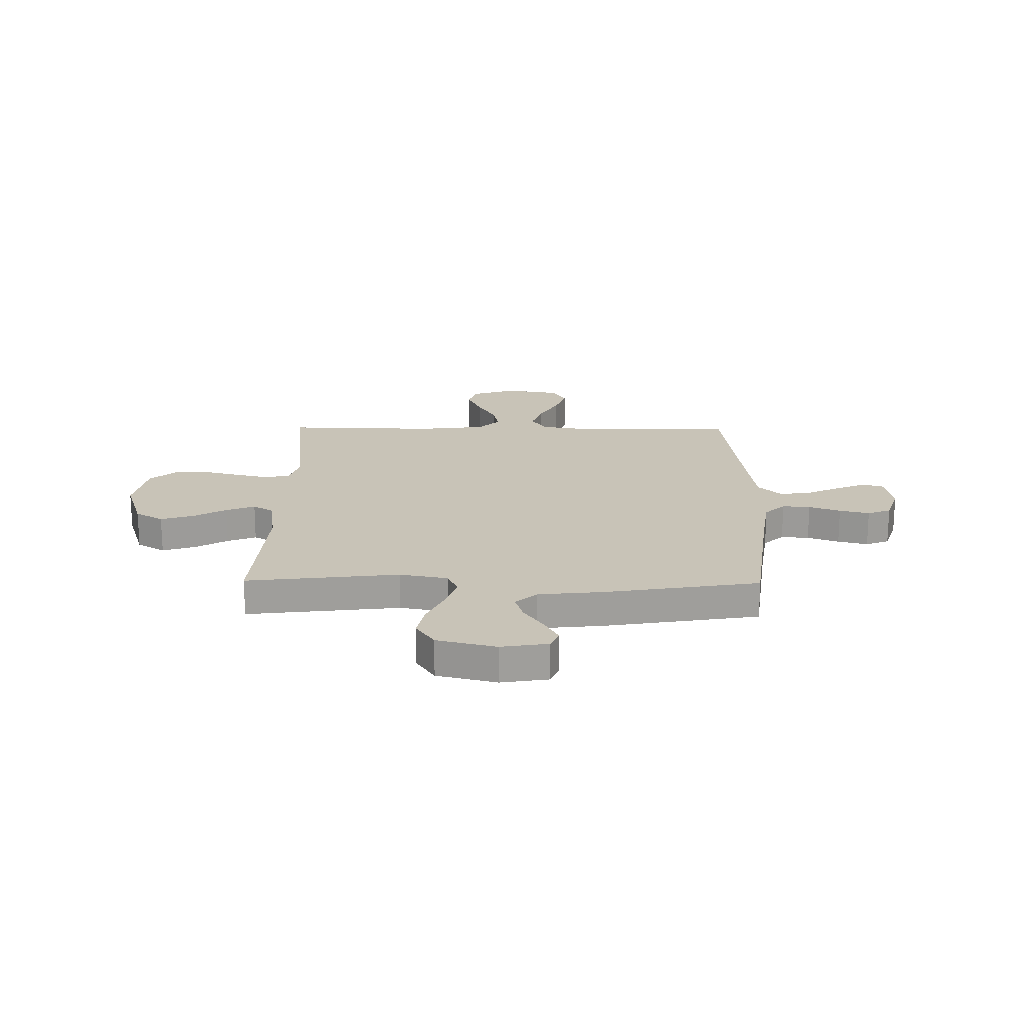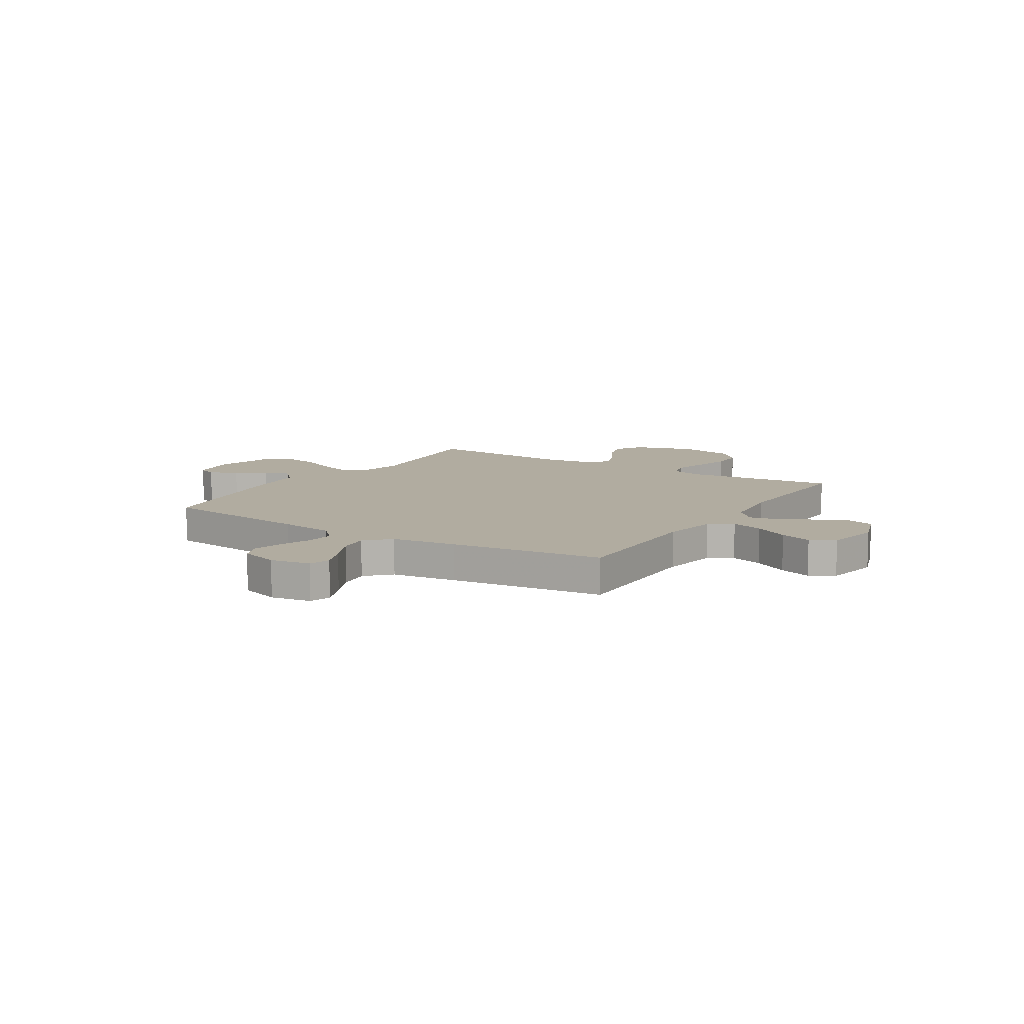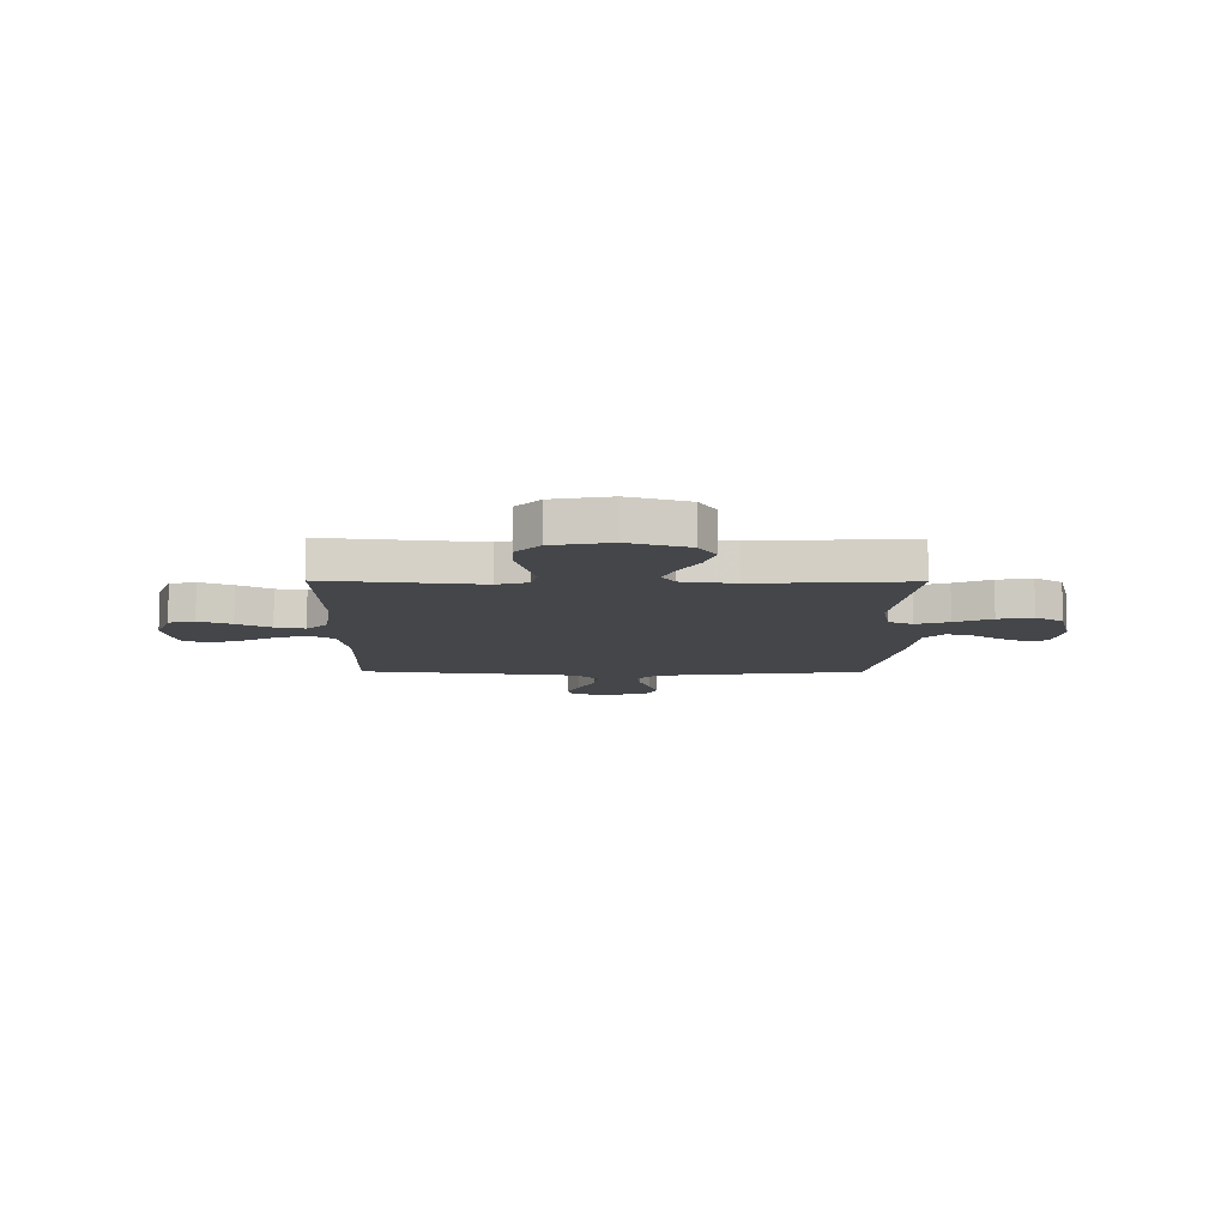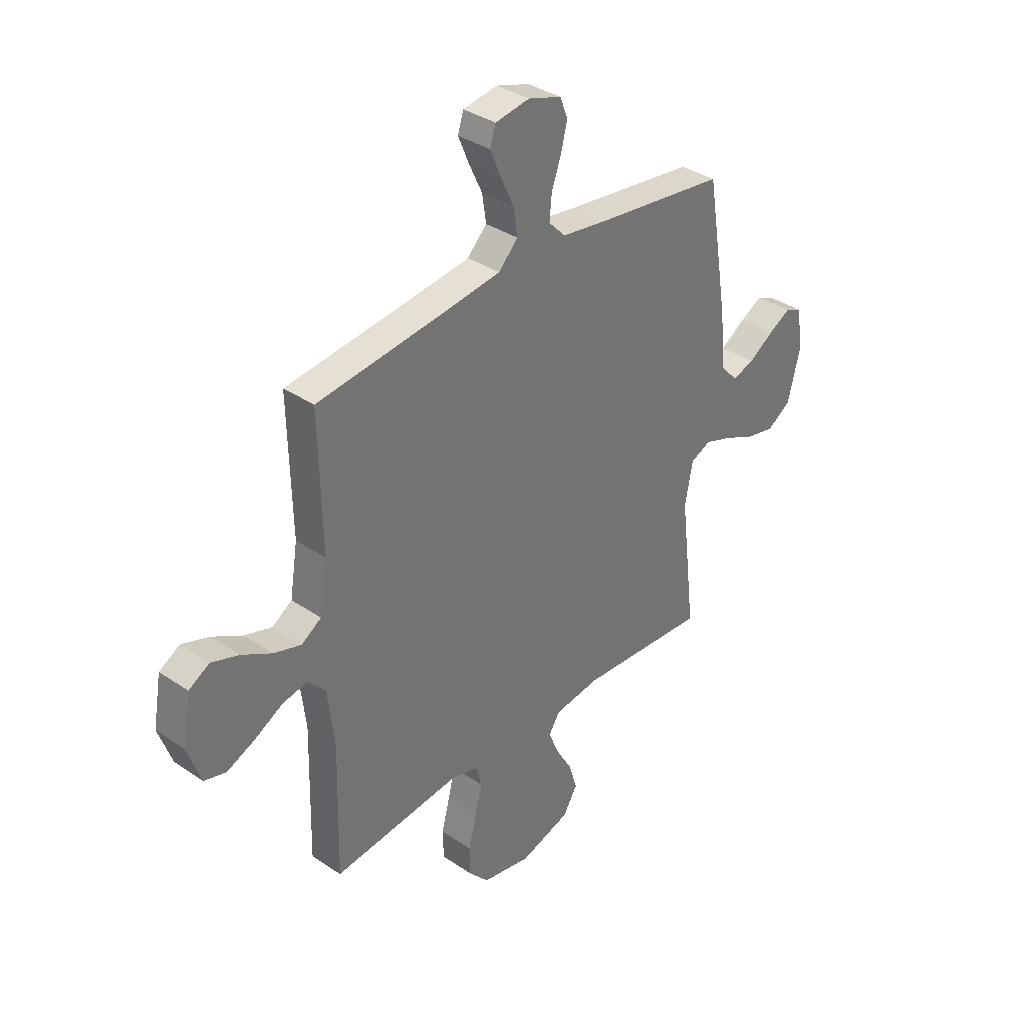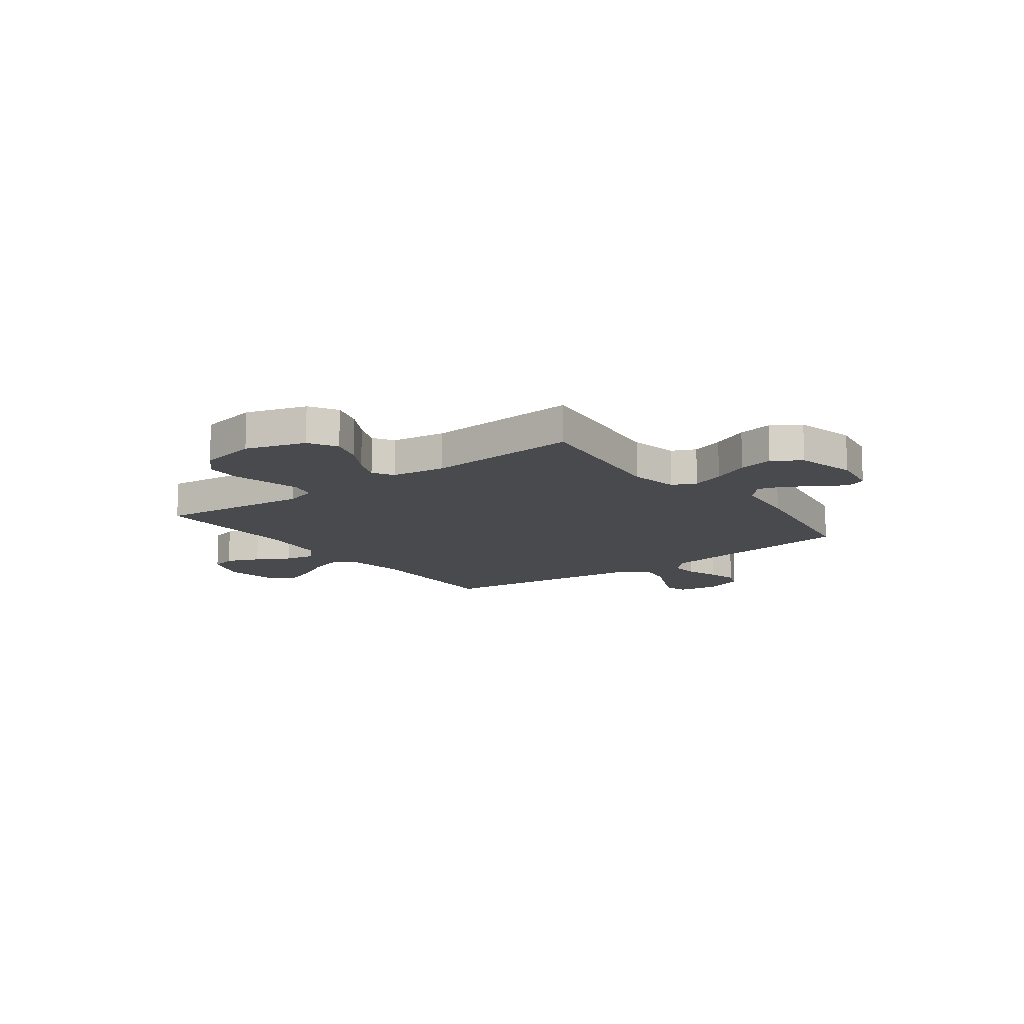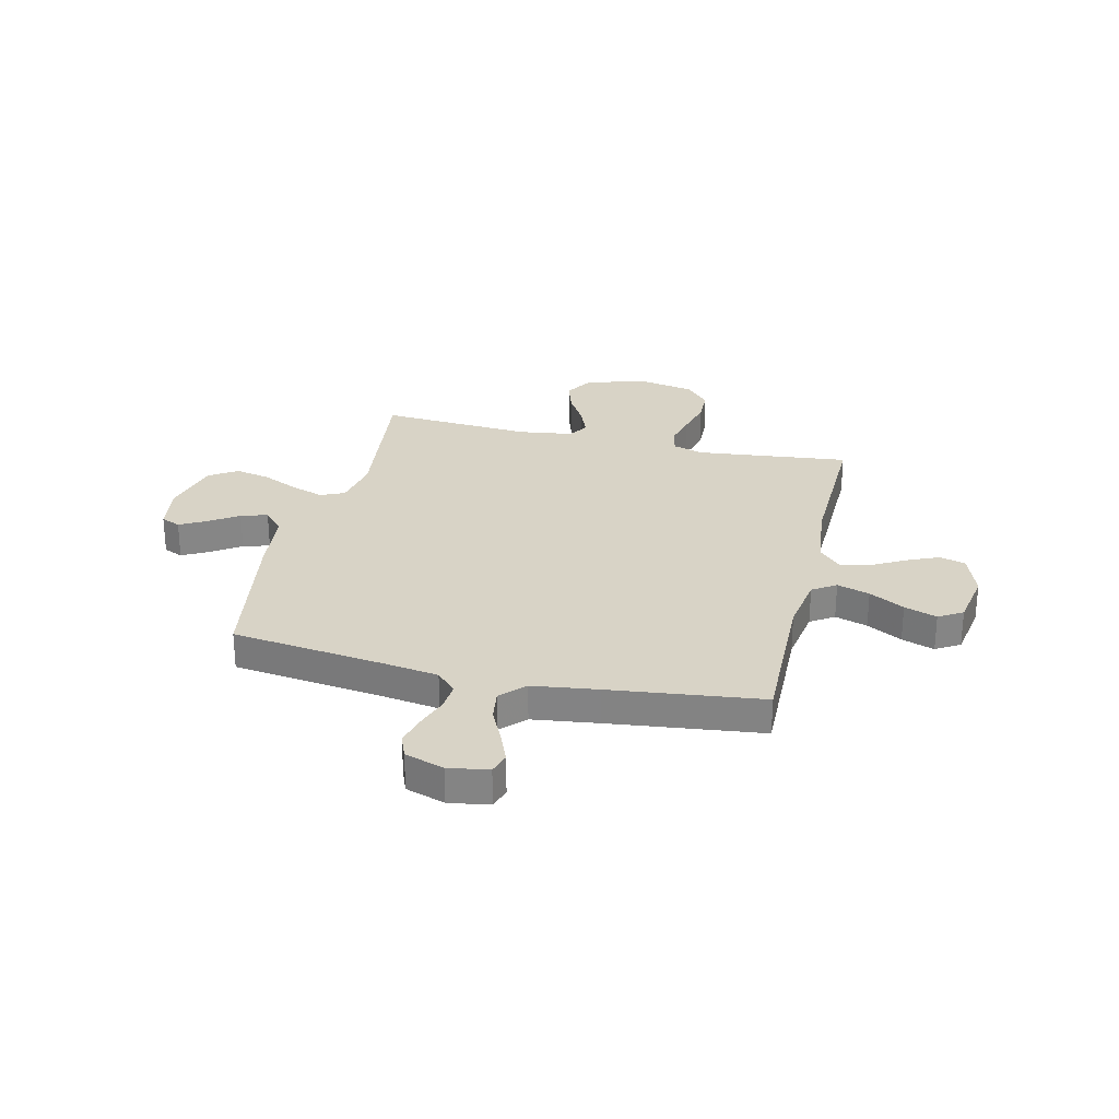
<metadata>
{"format":"obj","ext":"obj","renderer":"f3d","projection":"perspective","resolution":1024,"background":"white","views":[{"elev":19.6,"azim":-89.3,"up":"+Y"},{"elev":10.1,"azim":32.2,"up":"+Y"},{"elev":-9.7,"azim":179.5,"up":"+Y"},{"elev":35.5,"azim":132.0,"up":"+Z"},{"elev":-13.2,"azim":-143.2,"up":"+Y"},{"elev":28.0,"azim":13.3,"up":"+Y"}]}
</metadata>
<code>
v -0.5 0.07 0.5
v -0.2 0.07 0.538
v -0.092 0.07 0.554
v -0.053 0.07 0.594
v -0.058 0.07 0.649
v -0.08 0.07 0.711
v -0.095 0.07 0.77
v -0.077 0.07 0.816
v 0 0.07 0.841
v 0.079 0.07 0.828
v 0.092 0.07 0.786
v 0.067 0.07 0.726
v 0.036 0.07 0.66
v 0.027 0.07 0.599
v 0.072 0.07 0.553
v 0.2 0.07 0.536
v 0.5 0.07 0.5
v 0.493 0.07 0.2
v 0.511 0.07 0.087
v 0.557 0.07 0.057
v 0.621 0.07 0.077
v 0.69 0.07 0.115
v 0.754 0.07 0.137
v 0.801 0.07 0.109
v 0.82 0.07 0
v 0.789 0.07 -0.088
v 0.738 0.07 -0.102
v 0.674 0.07 -0.074
v 0.609 0.07 -0.038
v 0.551 0.07 -0.026
v 0.509 0.07 -0.069
v 0.493 0.07 -0.2
v 0.5 0.07 -0.5
v 0.2 0.07 -0.467
v 0.139 0.07 -0.485
v 0.127 0.07 -0.534
v 0.143 0.07 -0.6
v 0.162 0.07 -0.673
v 0.16 0.07 -0.74
v 0.114 0.07 -0.791
v 0 0.07 -0.813
v -0.117 0.07 -0.776
v -0.15 0.07 -0.721
v -0.13 0.07 -0.657
v -0.092 0.07 -0.592
v -0.069 0.07 -0.535
v -0.094 0.07 -0.495
v -0.2 0.07 -0.48
v -0.5 0.07 -0.5
v -0.464 0.07 -0.2
v -0.482 0.07 -0.105
v -0.529 0.07 -0.084
v -0.593 0.07 -0.106
v -0.665 0.07 -0.139
v -0.733 0.07 -0.153
v -0.788 0.07 -0.117
v -0.817 0.07 0
v -0.802 0.07 0.093
v -0.764 0.07 0.109
v -0.712 0.07 0.081
v -0.655 0.07 0.043
v -0.603 0.07 0.027
v -0.564 0.07 0.069
v -0.55 0.07 0.2
v -0.5 0 0.5
v -0.2 0 0.538
v -0.092 0 0.554
v -0.053 0 0.594
v -0.058 0 0.649
v -0.08 0 0.711
v -0.095 0 0.77
v -0.077 0 0.816
v 0 0 0.841
v 0.079 0 0.828
v 0.092 0 0.786
v 0.067 0 0.726
v 0.036 0 0.66
v 0.027 0 0.599
v 0.072 0 0.553
v 0.2 0 0.536
v 0.5 0 0.5
v 0.493 0 0.2
v 0.511 0 0.087
v 0.557 0 0.057
v 0.621 0 0.077
v 0.69 0 0.115
v 0.754 0 0.137
v 0.801 0 0.109
v 0.82 0 0
v 0.789 0 -0.088
v 0.738 0 -0.102
v 0.674 0 -0.074
v 0.609 0 -0.038
v 0.551 0 -0.026
v 0.509 0 -0.069
v 0.493 0 -0.2
v 0.5 0 -0.5
v 0.2 0 -0.467
v 0.139 0 -0.485
v 0.127 0 -0.534
v 0.143 0 -0.6
v 0.162 0 -0.673
v 0.16 0 -0.74
v 0.114 0 -0.791
v 0 0 -0.813
v -0.117 0 -0.776
v -0.15 0 -0.721
v -0.13 0 -0.657
v -0.092 0 -0.592
v -0.069 0 -0.535
v -0.094 0 -0.495
v -0.2 0 -0.48
v -0.5 0 -0.5
v -0.464 0 -0.2
v -0.482 0 -0.105
v -0.529 0 -0.084
v -0.593 0 -0.106
v -0.665 0 -0.139
v -0.733 0 -0.153
v -0.788 0 -0.117
v -0.817 0 0
v -0.802 0 0.093
v -0.764 0 0.109
v -0.712 0 0.081
v -0.655 0 0.043
v -0.603 0 0.027
v -0.564 0 0.069
v -0.55 0 0.2
f 63 64 1 2
f 59 60 61
f 58 59 61
f 57 58 61
f 56 57 61
f 55 56 61
f 54 55 61
f 53 54 61
f 52 53 61 62
f 51 52 62 63
f 48 49 50
f 47 48 50 51
f 43 44 45
f 42 43 45
f 41 42 45
f 40 41 45
f 39 40 45
f 38 39 45
f 37 38 45
f 36 37 45 46
f 35 36 46 47
f 32 33 34
f 63 2 3
f 51 63 3
f 47 51 3
f 35 47 3
f 34 35 3
f 32 34 3
f 31 32 3
f 27 28 29
f 26 27 29
f 25 26 29
f 24 25 29
f 23 24 29
f 22 23 29
f 21 22 29
f 16 17 18
f 15 16 18 19
f 14 15 19
f 11 12 13
f 10 11 13
f 9 10 13
f 8 9 13
f 7 8 13
f 6 7 13
f 5 6 13
f 4 5 13 14
f 4 14 19
f 3 4 19
f 31 3 19
f 30 31 19
f 20 21 29 30
f 19 20 30
f 66 65 128 127
f 125 124 123
f 125 123 122
f 125 122 121
f 125 121 120
f 125 120 119
f 125 119 118
f 125 118 117
f 126 125 117 116
f 127 126 116 115
f 114 113 112
f 115 114 112 111
f 109 108 107
f 109 107 106
f 109 106 105
f 109 105 104
f 109 104 103
f 109 103 102
f 109 102 101
f 110 109 101 100
f 111 110 100 99
f 98 97 96
f 67 66 127
f 67 127 115
f 67 115 111
f 67 111 99
f 67 99 98
f 67 98 96
f 67 96 95
f 93 92 91
f 93 91 90
f 93 90 89
f 93 89 88
f 93 88 87
f 93 87 86
f 93 86 85
f 82 81 80
f 83 82 80 79
f 83 79 78
f 77 76 75
f 77 75 74
f 77 74 73
f 77 73 72
f 77 72 71
f 77 71 70
f 77 70 69
f 78 77 69 68
f 83 78 68
f 83 68 67
f 83 67 95
f 83 95 94
f 94 93 85 84
f 94 84 83
f 1 65 66 2
f 2 66 67 3
f 3 67 68 4
f 4 68 69 5
f 5 69 70 6
f 6 70 71 7
f 7 71 72 8
f 8 72 73 9
f 9 73 74 10
f 10 74 75 11
f 11 75 76 12
f 12 76 77 13
f 13 77 78 14
f 14 78 79 15
f 15 79 80 16
f 16 80 81 17
f 17 81 82 18
f 18 82 83 19
f 19 83 84 20
f 20 84 85 21
f 21 85 86 22
f 22 86 87 23
f 23 87 88 24
f 24 88 89 25
f 25 89 90 26
f 26 90 91 27
f 27 91 92 28
f 28 92 93 29
f 29 93 94 30
f 30 94 95 31
f 31 95 96 32
f 32 96 97 33
f 33 97 98 34
f 34 98 99 35
f 35 99 100 36
f 36 100 101 37
f 37 101 102 38
f 38 102 103 39
f 39 103 104 40
f 40 104 105 41
f 41 105 106 42
f 42 106 107 43
f 43 107 108 44
f 44 108 109 45
f 45 109 110 46
f 46 110 111 47
f 47 111 112 48
f 48 112 113 49
f 49 113 114 50
f 50 114 115 51
f 51 115 116 52
f 52 116 117 53
f 53 117 118 54
f 54 118 119 55
f 55 119 120 56
f 56 120 121 57
f 57 121 122 58
f 58 122 123 59
f 59 123 124 60
f 60 124 125 61
f 61 125 126 62
f 62 126 127 63
f 63 127 128 64
f 64 128 65 1

</code>
